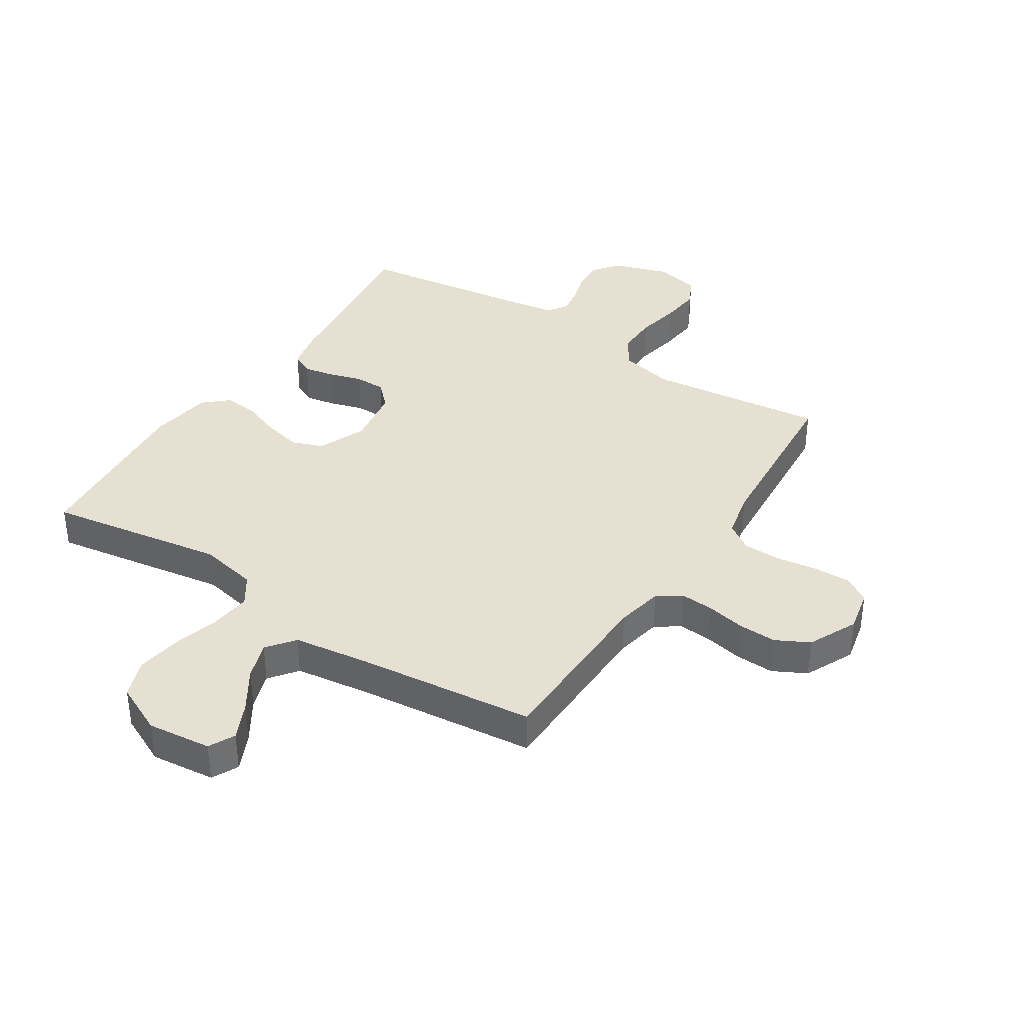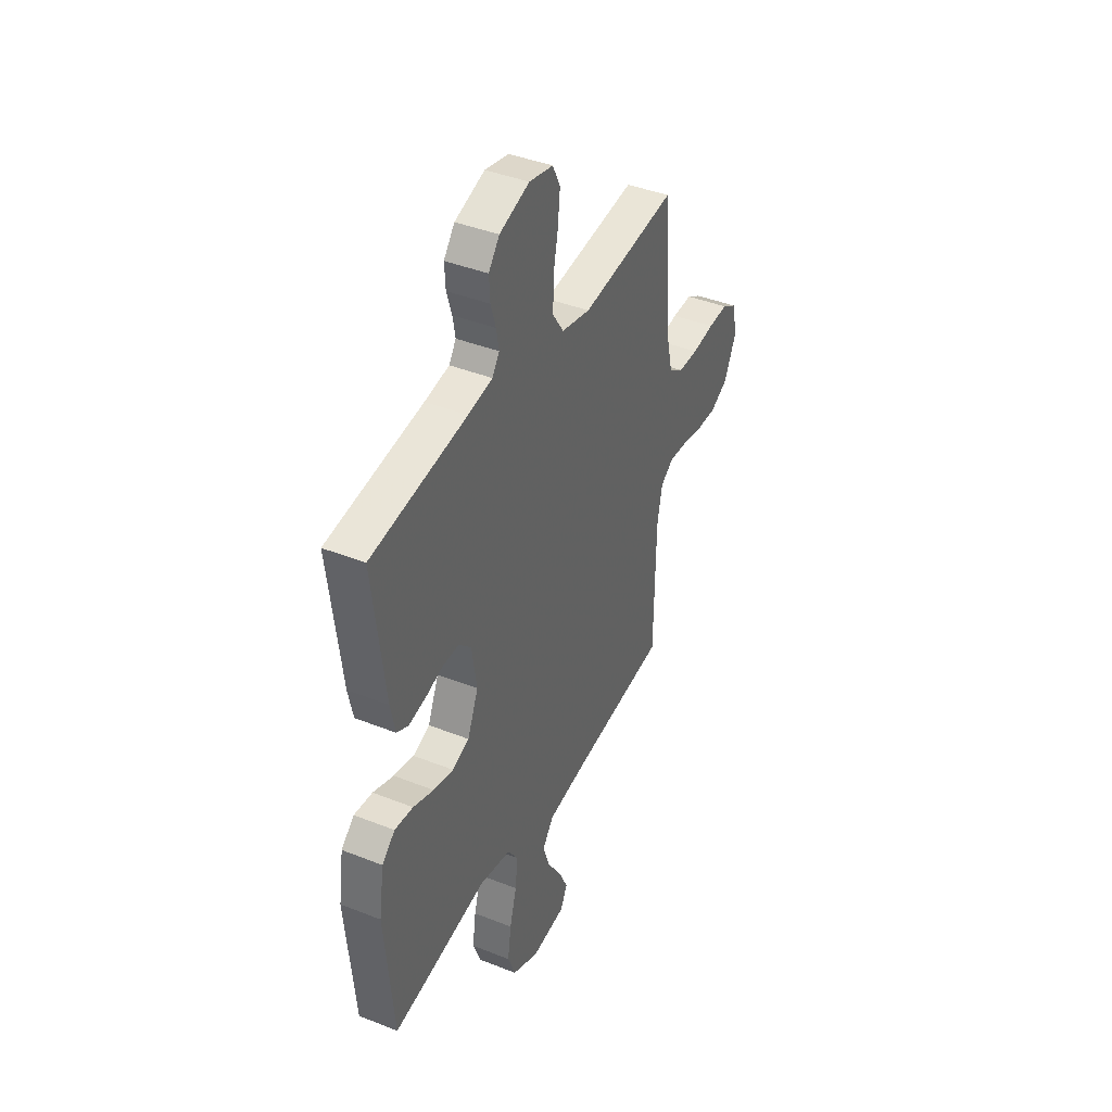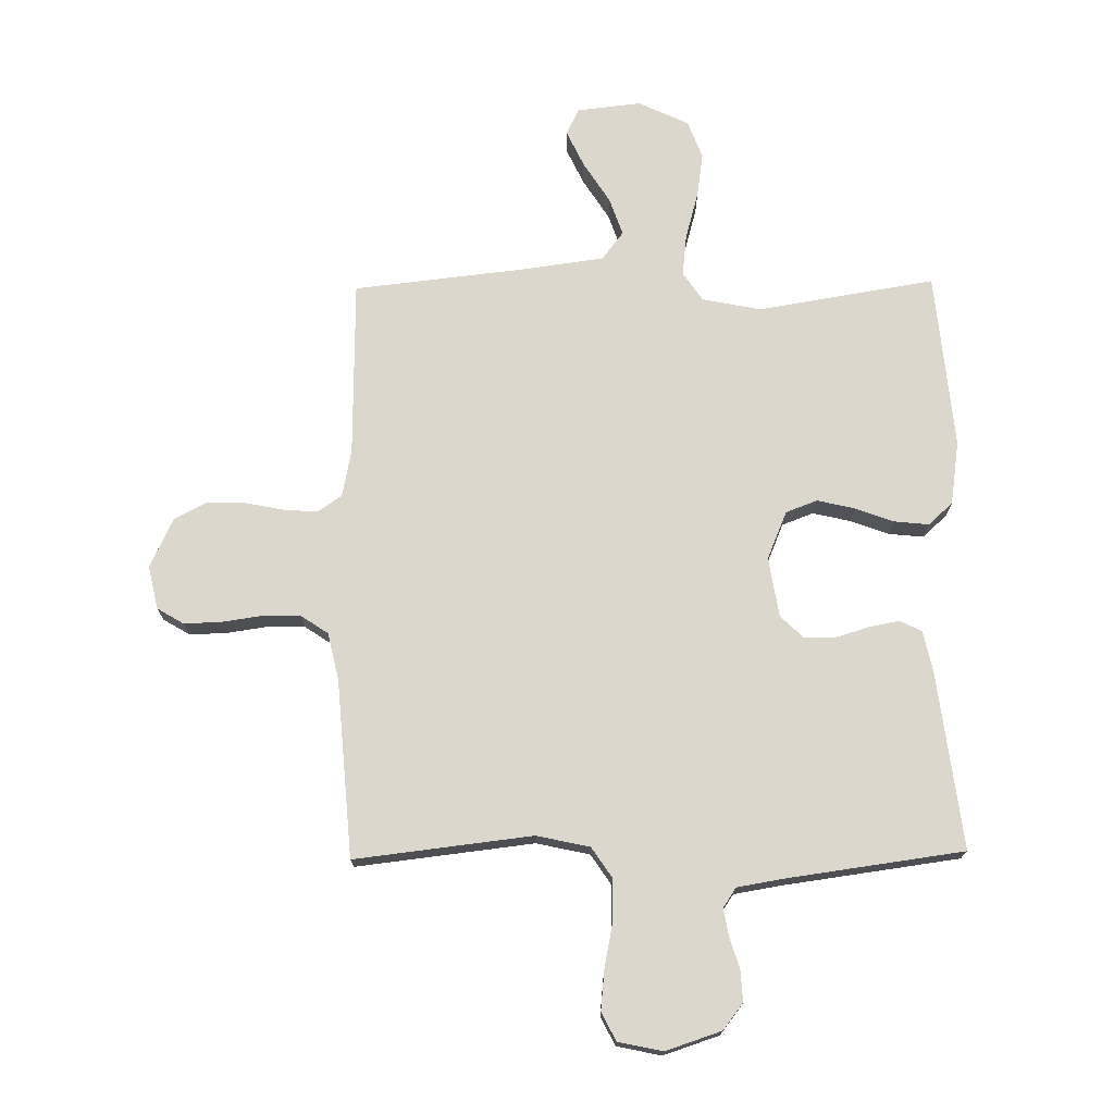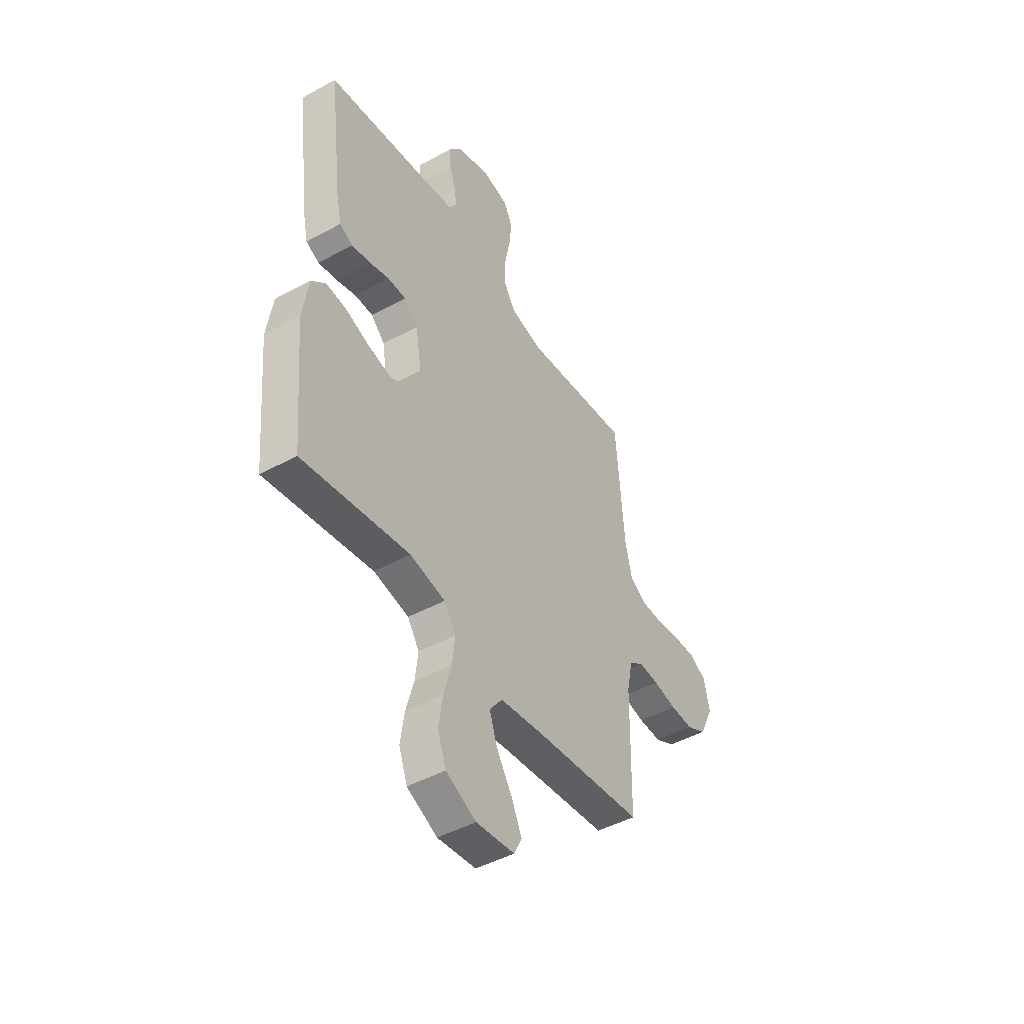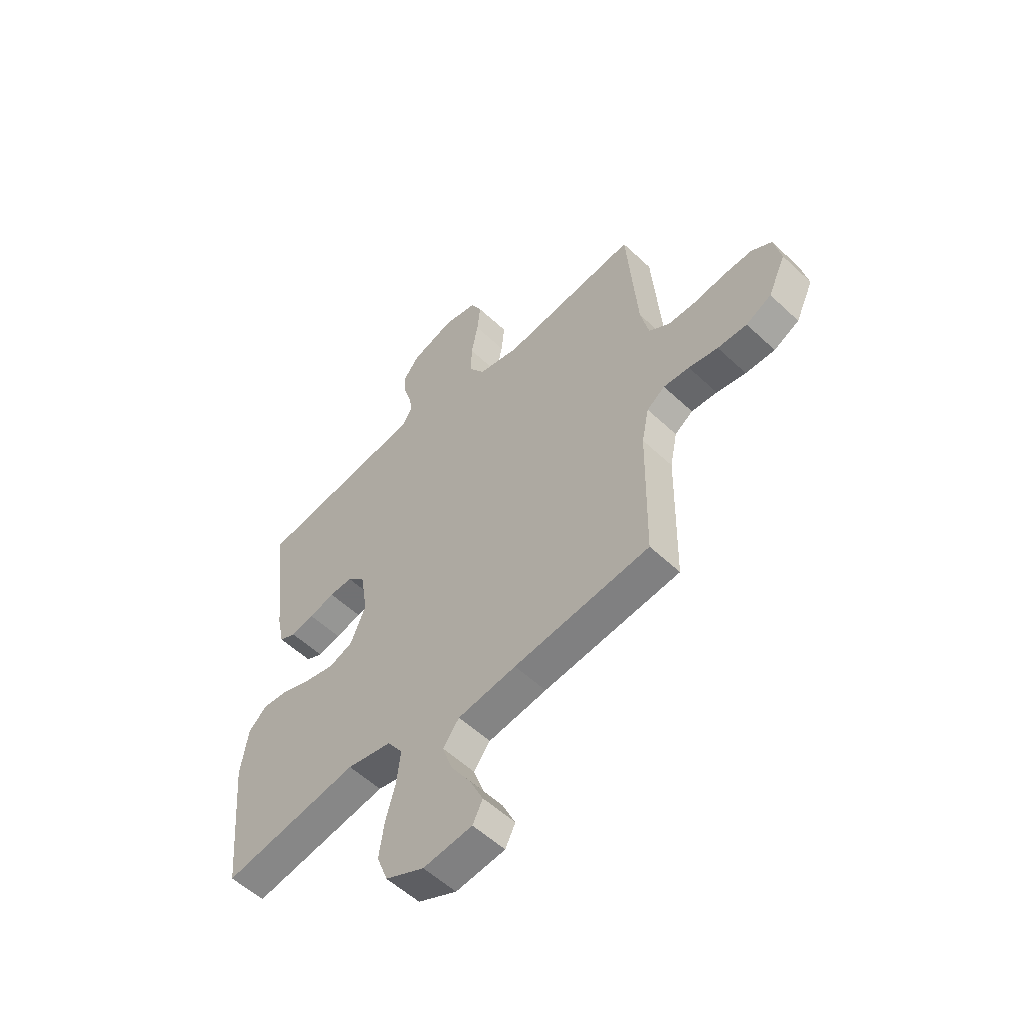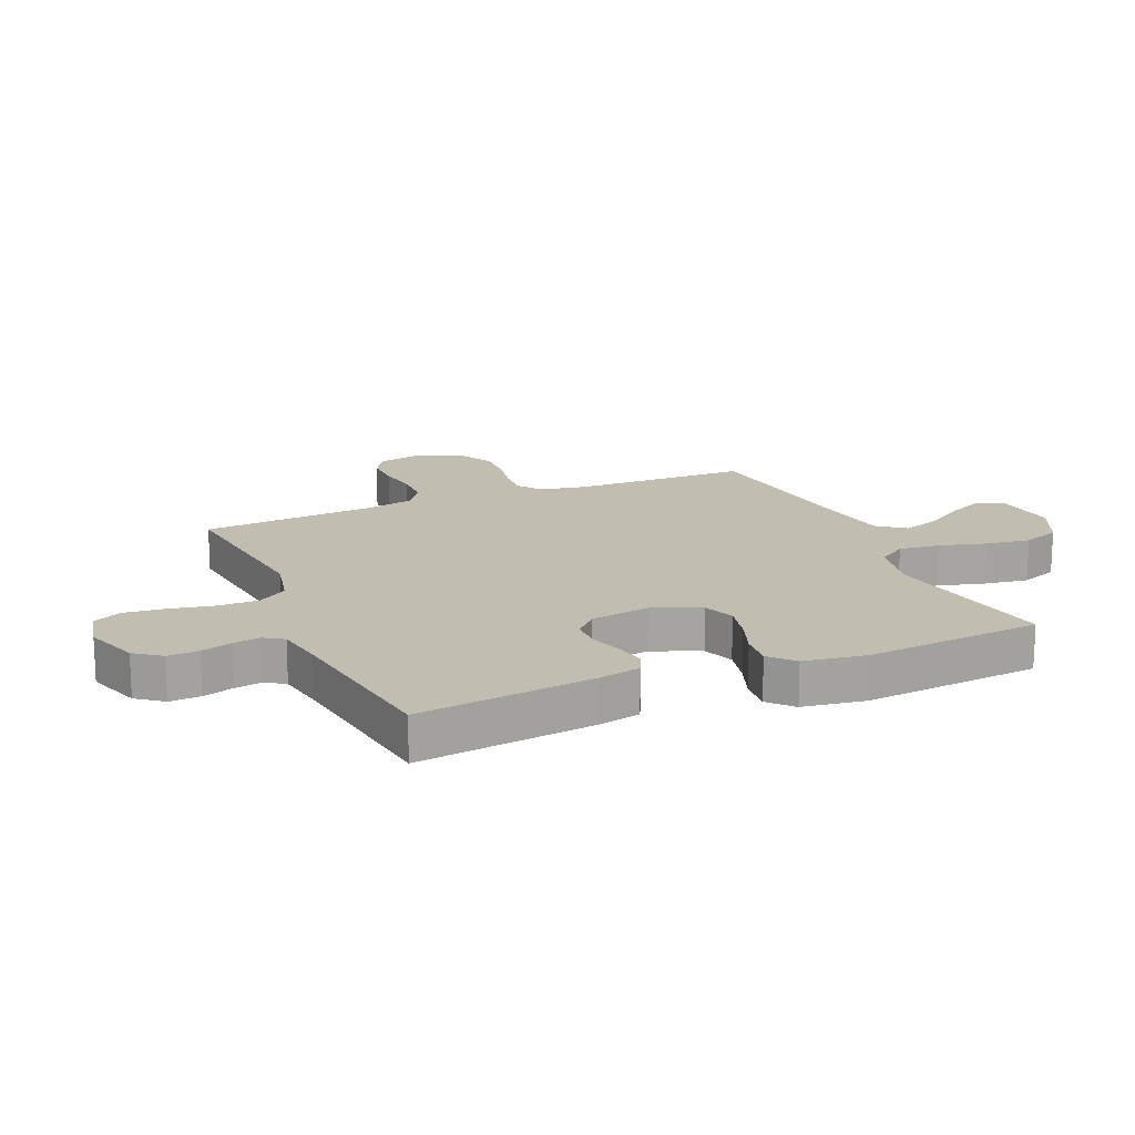
<metadata>
{"format":"obj","ext":"obj","renderer":"f3d","projection":"perspective","resolution":1024,"background":"white","views":[{"elev":37.7,"azim":-147.0,"up":"+Y"},{"elev":41.1,"azim":115.8,"up":"+Z"},{"elev":73.1,"azim":-0.8,"up":"+Y"},{"elev":-46.2,"azim":121.9,"up":"+Z"},{"elev":-55.3,"azim":-134.7,"up":"+Z"},{"elev":16.7,"azim":66.7,"up":"+Y"}]}
</metadata>
<code>
v 0.5 0.07 -0.5
v 0.2 0.07 -0.451
v 0.101 0.07 -0.471
v 0.068 0.07 -0.52
v 0.076 0.07 -0.59
v 0.098 0.07 -0.669
v 0.109 0.07 -0.745
v 0.085 0.07 -0.809
v 0 0.07 -0.849
v -0.108 0.07 -0.837
v -0.13 0.07 -0.793
v -0.101 0.07 -0.731
v -0.057 0.07 -0.662
v -0.035 0.07 -0.598
v -0.071 0.07 -0.551
v -0.2 0.07 -0.533
v -0.5 0.07 -0.5
v -0.505 0.07 -0.2
v -0.521 0.07 -0.121
v -0.561 0.07 -0.093
v -0.618 0.07 -0.097
v -0.683 0.07 -0.11
v -0.748 0.07 -0.112
v -0.804 0.07 -0.083
v -0.843 0.07 0
v -0.827 0.07 0.073
v -0.782 0.07 0.1
v -0.719 0.07 0.098
v -0.65 0.07 0.088
v -0.587 0.07 0.089
v -0.541 0.07 0.12
v -0.523 0.07 0.2
v -0.5 0.07 0.5
v -0.2 0.07 0.465
v -0.11 0.07 0.485
v -0.076 0.07 0.536
v -0.077 0.07 0.606
v -0.092 0.07 0.681
v -0.099 0.07 0.749
v -0.075 0.07 0.797
v 0 0.07 0.813
v 0.094 0.07 0.782
v 0.128 0.07 0.738
v 0.125 0.07 0.685
v 0.109 0.07 0.633
v 0.101 0.07 0.587
v 0.123 0.07 0.554
v 0.2 0.07 0.541
v 0.5 0.07 0.5
v 0.463 0.07 0.2
v 0.448 0.07 0.13
v 0.411 0.07 0.112
v 0.359 0.07 0.122
v 0.303 0.07 0.139
v 0.251 0.07 0.139
v 0.212 0.07 0.101
v 0.196 0.07 0
v 0.23 0.07 -0.081
v 0.283 0.07 -0.101
v 0.347 0.07 -0.086
v 0.412 0.07 -0.062
v 0.47 0.07 -0.056
v 0.511 0.07 -0.093
v 0.527 0.07 -0.2
v 0.5 0 -0.5
v 0.2 0 -0.451
v 0.101 0 -0.471
v 0.068 0 -0.52
v 0.076 0 -0.59
v 0.098 0 -0.669
v 0.109 0 -0.745
v 0.085 0 -0.809
v 0 0 -0.849
v -0.108 0 -0.837
v -0.13 0 -0.793
v -0.101 0 -0.731
v -0.057 0 -0.662
v -0.035 0 -0.598
v -0.071 0 -0.551
v -0.2 0 -0.533
v -0.5 0 -0.5
v -0.505 0 -0.2
v -0.521 0 -0.121
v -0.561 0 -0.093
v -0.618 0 -0.097
v -0.683 0 -0.11
v -0.748 0 -0.112
v -0.804 0 -0.083
v -0.843 0 0
v -0.827 0 0.073
v -0.782 0 0.1
v -0.719 0 0.098
v -0.65 0 0.088
v -0.587 0 0.089
v -0.541 0 0.12
v -0.523 0 0.2
v -0.5 0 0.5
v -0.2 0 0.465
v -0.11 0 0.485
v -0.076 0 0.536
v -0.077 0 0.606
v -0.092 0 0.681
v -0.099 0 0.749
v -0.075 0 0.797
v 0 0 0.813
v 0.094 0 0.782
v 0.128 0 0.738
v 0.125 0 0.685
v 0.109 0 0.633
v 0.101 0 0.587
v 0.123 0 0.554
v 0.2 0 0.541
v 0.5 0 0.5
v 0.463 0 0.2
v 0.448 0 0.13
v 0.411 0 0.112
v 0.359 0 0.122
v 0.303 0 0.139
v 0.251 0 0.139
v 0.212 0 0.101
v 0.196 0 0
v 0.23 0 -0.081
v 0.283 0 -0.101
v 0.347 0 -0.086
v 0.412 0 -0.062
v 0.47 0 -0.056
v 0.511 0 -0.093
v 0.527 0 -0.2
f 63 64 1 2
f 60 61 62 63
f 59 60 63 2
f 58 59 2 3
f 57 58 3 4
f 56 57 4
f 51 52 53 54
f 49 50 51 54
f 48 49 54 55
f 47 48 55 56
f 42 43 44 45
f 42 45 46
f 41 42 46
f 40 41 46
f 37 38 39 40
f 36 37 40 46
f 35 36 46 47
f 32 33 34
f 31 32 34 35
f 26 27 28 29
f 26 29 30
f 25 26 30
f 24 25 30
f 21 22 23 24
f 20 21 24 30
f 19 20 30 31
f 16 17 18
f 15 16 18 19
f 10 11 12 13
f 10 13 14
f 9 10 14
f 8 9 14
f 5 6 7 8
f 4 5 8 14
f 56 4 14 15
f 31 35 47 56
f 15 19 31 56
f 66 65 128 127
f 127 126 125 124
f 66 127 124 123
f 67 66 123 122
f 68 67 122 121
f 68 121 120
f 118 117 116 115
f 118 115 114 113
f 119 118 113 112
f 120 119 112 111
f 109 108 107 106
f 110 109 106
f 110 106 105
f 110 105 104
f 104 103 102 101
f 110 104 101 100
f 111 110 100 99
f 98 97 96
f 99 98 96 95
f 93 92 91 90
f 94 93 90
f 94 90 89
f 94 89 88
f 88 87 86 85
f 94 88 85 84
f 95 94 84 83
f 82 81 80
f 83 82 80 79
f 77 76 75 74
f 78 77 74
f 78 74 73
f 78 73 72
f 72 71 70 69
f 78 72 69 68
f 79 78 68 120
f 120 111 99 95
f 120 95 83 79
f 1 65 66 2
f 2 66 67 3
f 3 67 68 4
f 4 68 69 5
f 5 69 70 6
f 6 70 71 7
f 7 71 72 8
f 8 72 73 9
f 9 73 74 10
f 10 74 75 11
f 11 75 76 12
f 12 76 77 13
f 13 77 78 14
f 14 78 79 15
f 15 79 80 16
f 16 80 81 17
f 17 81 82 18
f 18 82 83 19
f 19 83 84 20
f 20 84 85 21
f 21 85 86 22
f 22 86 87 23
f 23 87 88 24
f 24 88 89 25
f 25 89 90 26
f 26 90 91 27
f 27 91 92 28
f 28 92 93 29
f 29 93 94 30
f 30 94 95 31
f 31 95 96 32
f 32 96 97 33
f 33 97 98 34
f 34 98 99 35
f 35 99 100 36
f 36 100 101 37
f 37 101 102 38
f 38 102 103 39
f 39 103 104 40
f 40 104 105 41
f 41 105 106 42
f 42 106 107 43
f 43 107 108 44
f 44 108 109 45
f 45 109 110 46
f 46 110 111 47
f 47 111 112 48
f 48 112 113 49
f 49 113 114 50
f 50 114 115 51
f 51 115 116 52
f 52 116 117 53
f 53 117 118 54
f 54 118 119 55
f 55 119 120 56
f 56 120 121 57
f 57 121 122 58
f 58 122 123 59
f 59 123 124 60
f 60 124 125 61
f 61 125 126 62
f 62 126 127 63
f 63 127 128 64
f 64 128 65 1

</code>
